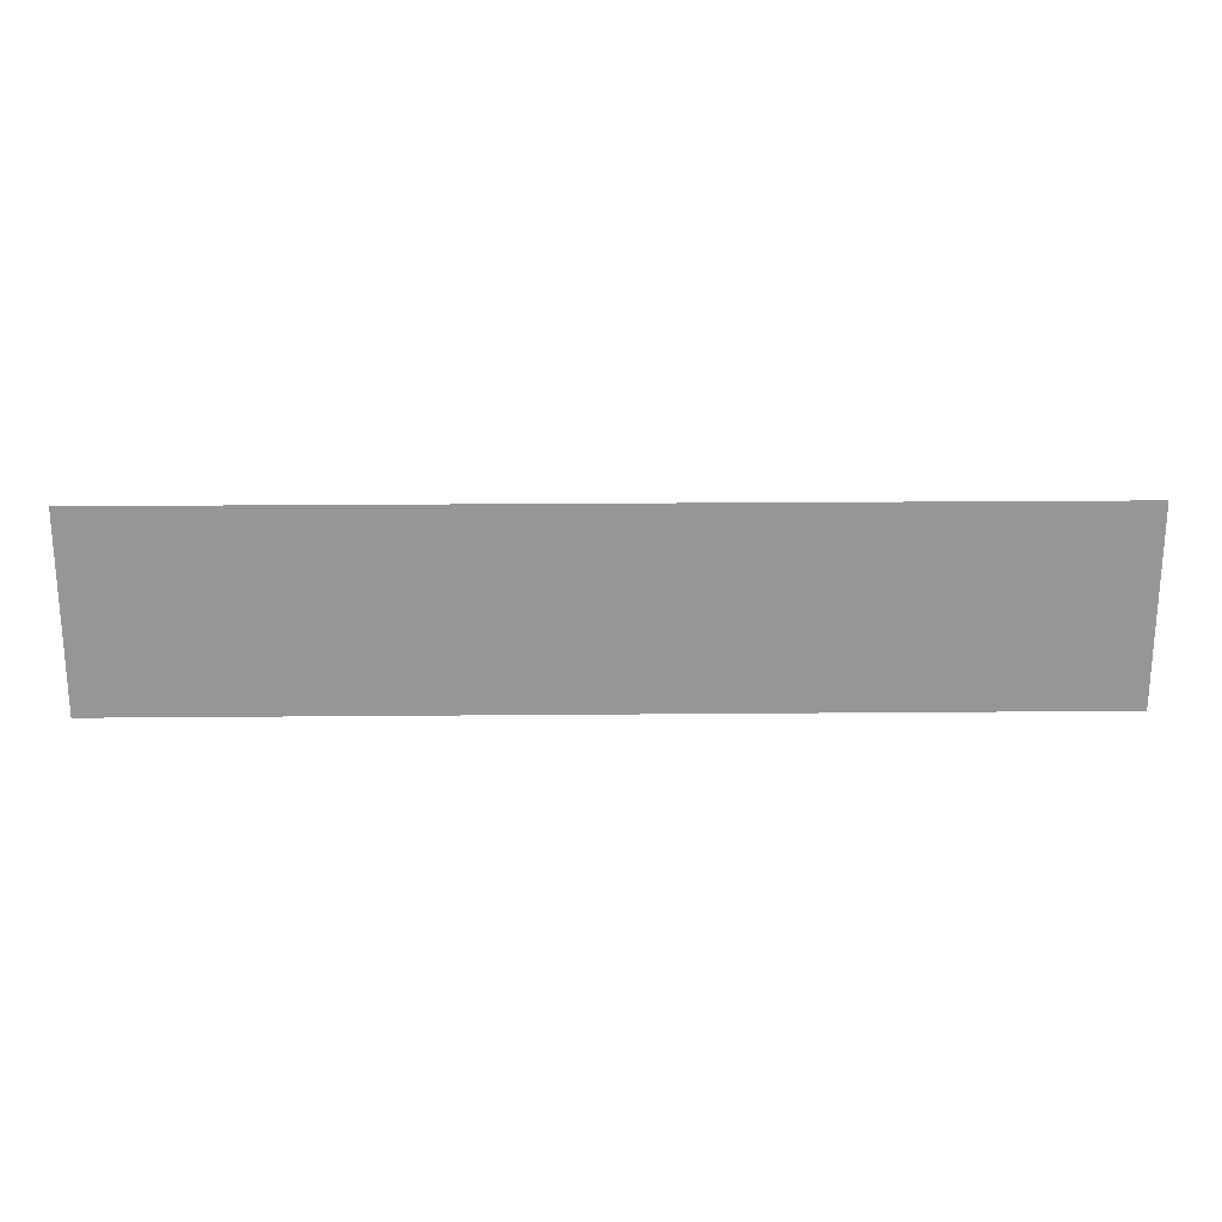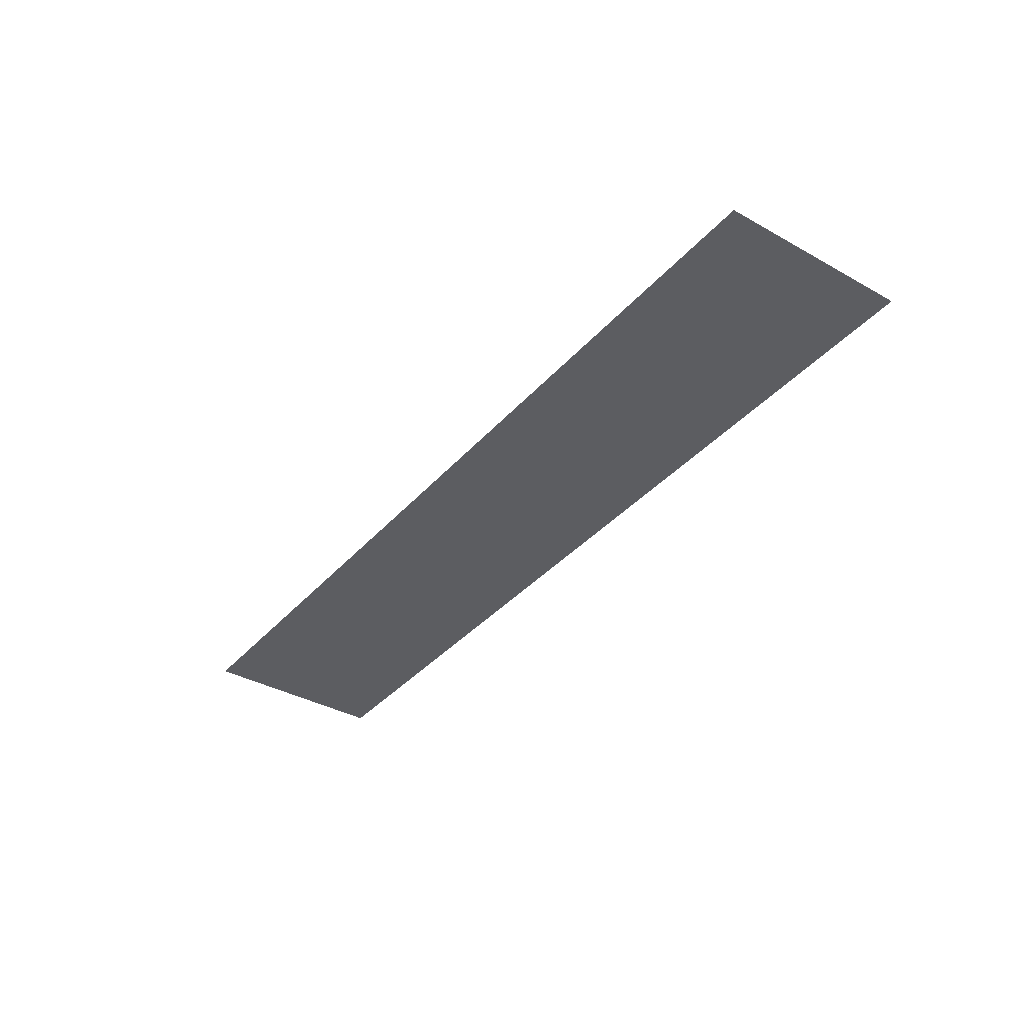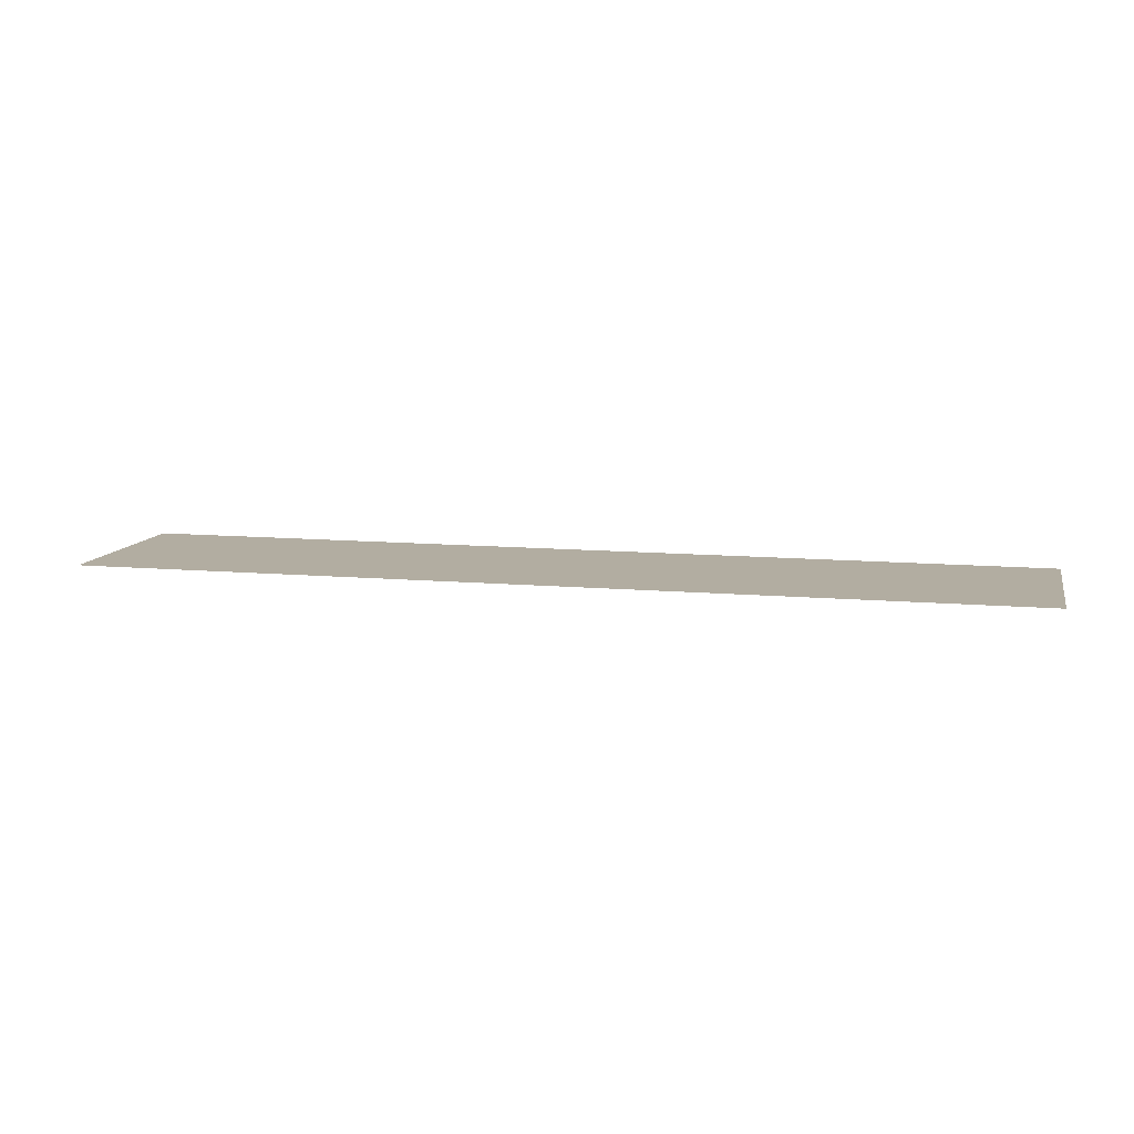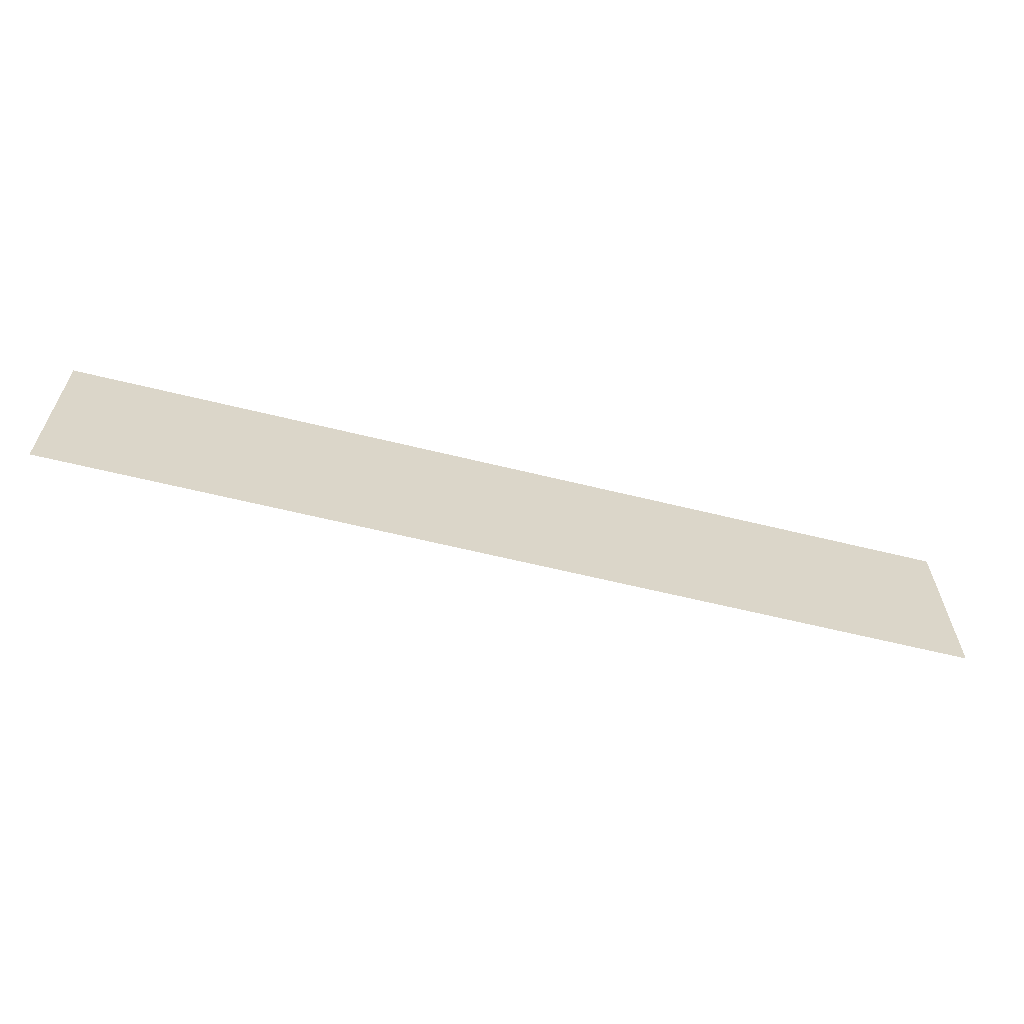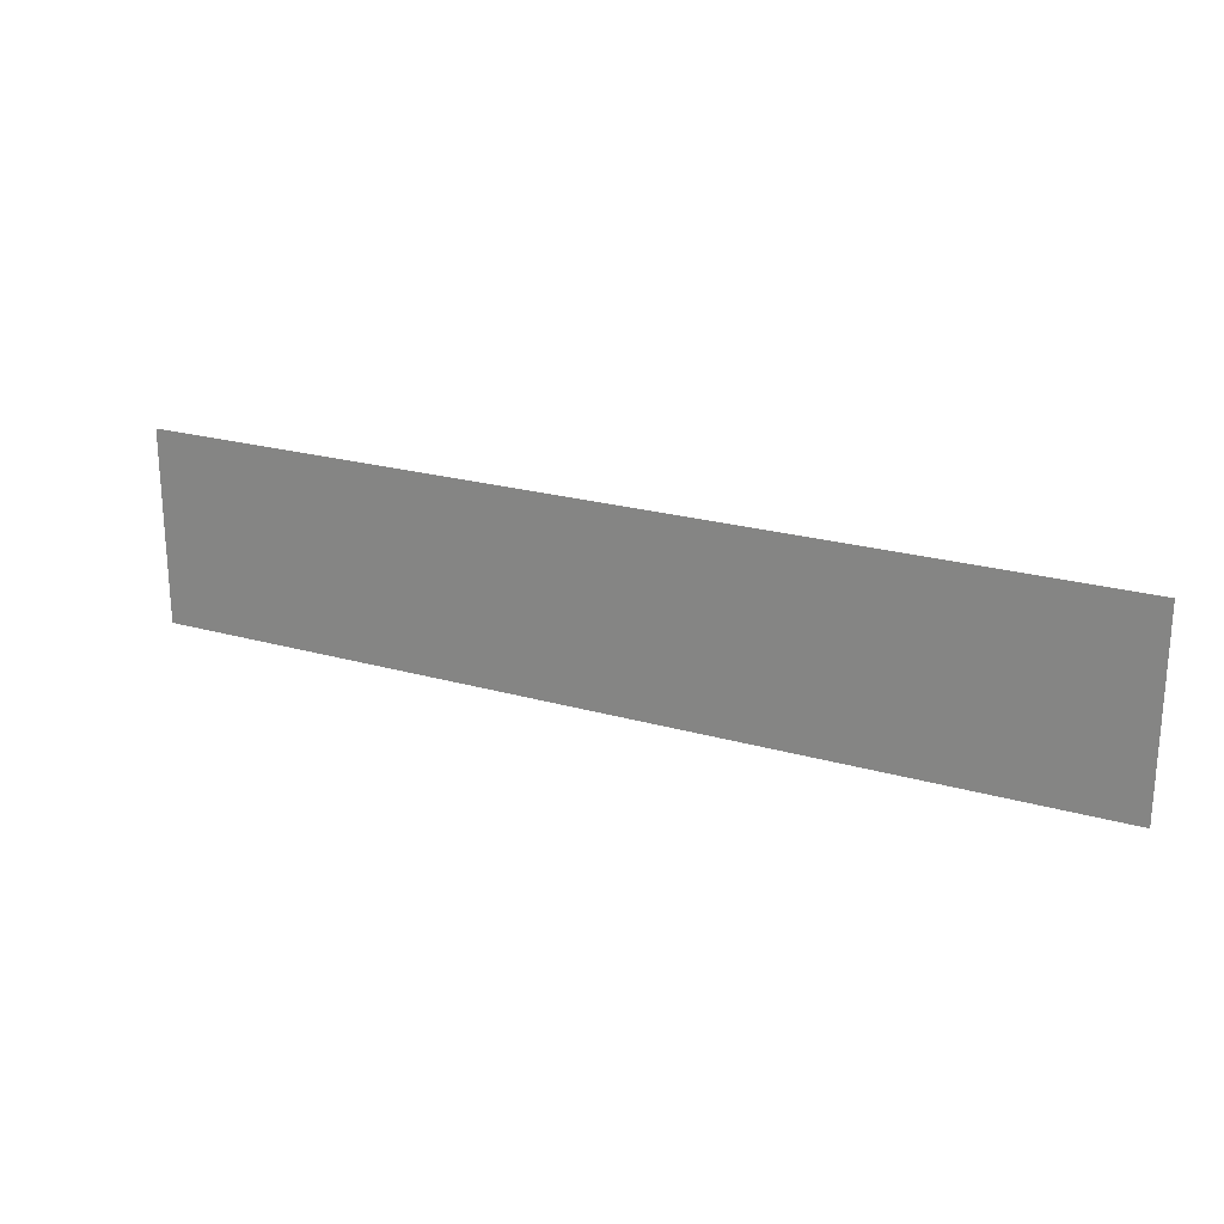
<metadata>
{"format":"obj","ext":"obj","renderer":"f3d","projection":"perspective","resolution":1024,"background":"white","views":[{"elev":22.4,"azim":179.1,"up":"+Y"},{"elev":-37.2,"azim":54.3,"up":"+Z"},{"elev":10.5,"azim":-167.1,"up":"+Z"},{"elev":-61.7,"azim":165.9,"up":"+Y"},{"elev":22.7,"azim":26.1,"up":"+Y"}]}
</metadata>
<code>
v -1 -1 0
v 100 -1 0
v -1 20 -0
v 100 20 -0
f 1 2 4
f 4 3 1
f 4 2 1
f 3 4 1

</code>
